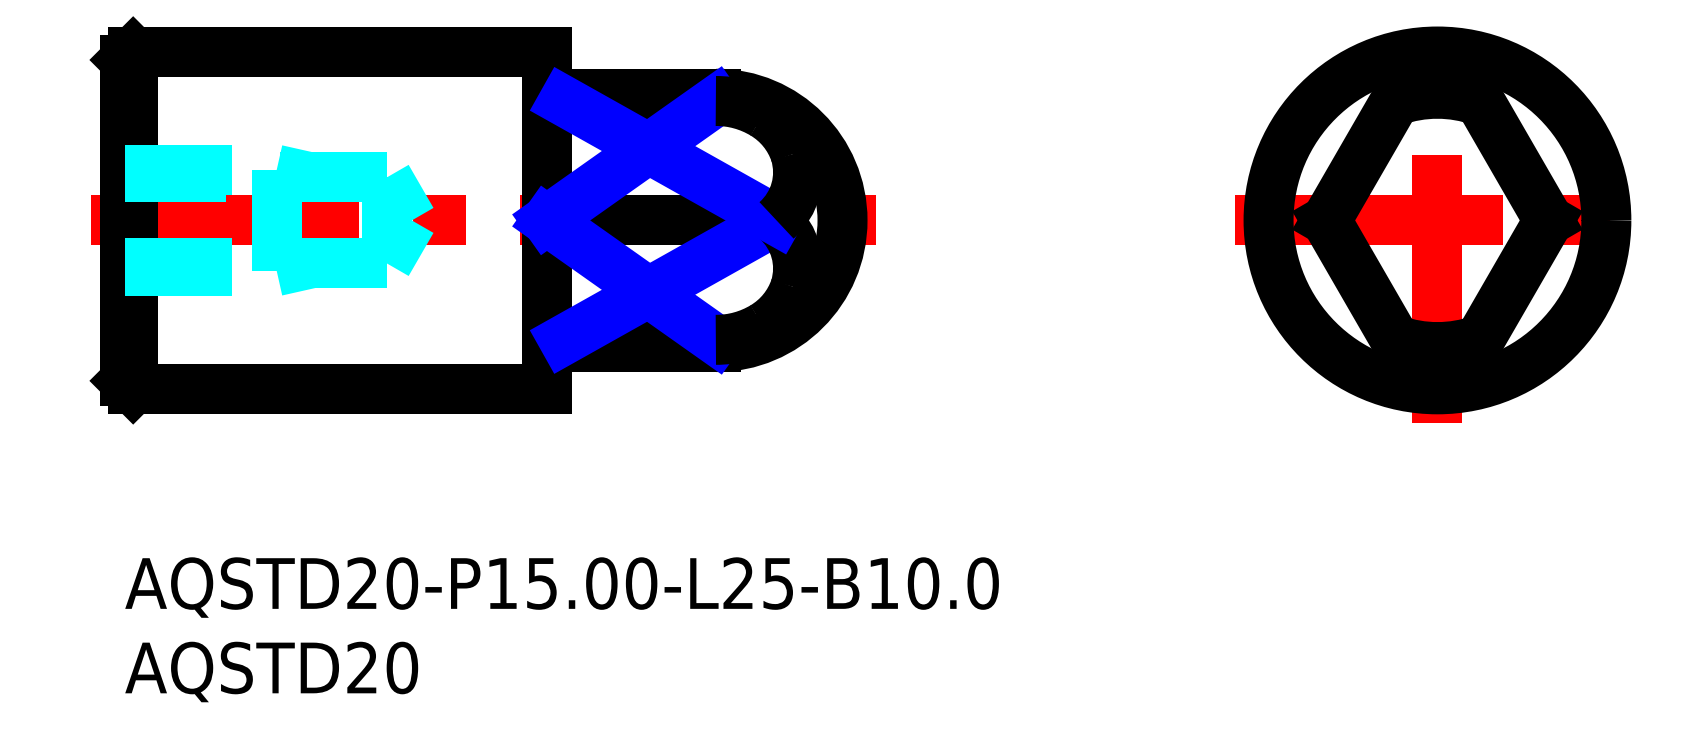
<metadata>
{"format":"dxf","ext":"dxf","renderer":"ezdxf+matplotlib","layout":"modelspace","background":"white","min_lineweight":24,"dpi":150}
</metadata>
<code>
0
SECTION
2
ENTITIES
0
INSERT
8
MSM_CONTINUOUS
2
*U18
10
0
20
0
30
0
0
INSERT
8
MSM_CONTINUOUS
2
*U19
10
0
20
0
30
0
0
LINE
8
MSM_CENTER
10
-2
20
20
30
0
11
44.5
21
20
31
0
0
LINE
8
MSM_CONTINUOUS
10
35
20
27.5
30
0
11
26
21
27.5
31
0
0
LINE
8
MSM_CONTINUOUS
10
26
20
12.5
30
0
11
35
21
12.5
31
0
0
LINE
8
MSM_CONTINUOUS
10
25.2
20
12.6
30
0
11
25.83
21
12.6
31
0
0
LINE
8
MSM_CONTINUOUS
10
25.83
20
27.4
30
0
11
25.2
21
27.4
31
0
0
ARC
8
MSM_CONTINUOUS
10
25.83
20
27.6
30
0
40
0.2
50
270
51
330
0
LINE
8
MSM_CONTINUOUS
10
26
20
27.5
30
0
11
26
21
27.07
31
0
0
LINE
8
MSM_CONTINUOUS
10
26
20
12.93
30
0
11
26
21
12.5
31
0
0
ARC
8
MSM_CONTINUOUS
10
25.83
20
12.4
30
0
40
0.2
50
30
51
90
0
ARC
8
MSM_CONTINUOUS
10
25.2
20
12.4
30
0
40
0.2
50
90
51
180
0
ARC
8
MSM_CONTINUOUS
10
25.2
20
27.6
30
0
40
0.2
50
180
51
270
0
LINE
8
MSM_CONTINUOUS
10
25.83
20
13.06
30
0
11
25.2
21
13.06
31
0
0
LINE
8
MSM_CONTINUOUS
10
35
20
12.93
30
0
11
26
21
12.93
31
0
0
LINE
8
MSM_CONTINUOUS
10
38.59
20
20
30
0
11
25
21
20
31
0
0
LINE
8
MSM_CONTINUOUS
10
26
20
27.07
30
0
11
35
21
27.07
31
0
0
LINE
8
MSM_CONTINUOUS
10
25.2
20
26.94
30
0
11
25.83
21
26.94
31
0
0
ARC
8
MSM_CONTINUOUS
10
35
20
20
30
0
40
7.5
50
270
51
90
0
LINE
8
MSM_CONTINUOUS
10
0.5
20
10
30
0
11
25
21
10
31
0
0
LINE
8
MSM_CONTINUOUS
10
25
20
30
30
0
11
0.5
21
30
31
0
0
LINE
8
MSM_CONTINUOUS
10
25
20
30
30
0
11
25
21
10
31
0
0
LINE
8
MSM_CONTINUOUS
10
3.65e-14
20
10.5
30
0
11
0.5
21
10
31
0
0
LINE
8
MSM_CONTINUOUS
10
0.5
20
30
30
0
11
3.65e-14
21
29.5
31
0
0
LINE
8
MSM_CONTINUOUS
10
0.5
20
30
30
0
11
0.5
21
10
31
0
0
LINE
8
MSM_CONTINUOUS
10
3.65e-14
20
29.5
30
0
11
3.65e-14
21
10.5
31
0
0
LINE
8
MSM_CENTER
10
65.73
20
20
30
0
11
89.73
21
20
31
0
0
LINE
8
MSM_CENTER
10
77.73
20
8
30
0
11
77.73
21
32
31
0
0
CIRCLE
8
MSM_CONTINUOUS
10
77.73
20
20
30
0
40
10
0
LINE
8
MSM_CONTINUOUS
10
80.23
20
27.07
30
0
11
84.31
21
20
31
0
0
ARC
8
MSM_CONTINUOUS
10
77.73
20
20
30
0
40
7.5
50
70.53
51
109.5
0
LINE
8
MSM_CONTINUOUS
10
71.14
20
20
30
0
11
75.23
21
27.07
31
0
0
LINE
8
MSM_CONTINUOUS
10
75.23
20
12.93
30
0
11
71.14
21
20
31
0
0
ARC
8
MSM_CONTINUOUS
10
77.73
20
20
30
0
40
7.5
50
250.5
51
289.5
0
LINE
8
MSM_CONTINUOUS
10
84.31
20
20
30
0
11
80.23
21
12.93
31
0
0
LINE
8
MSM_DASHED
10
3.65e-14
20
17.45
30
0
11
15.53
21
17.45
31
0
0
LINE
8
MSM_DASHED
10
15.53
20
22.55
30
0
11
3.47e-14
21
22.55
31
0
0
LINE
8
MSM_DASHED
10
17
20
20
30
0
11
15.53
21
22.55
31
0
0
LINE
8
MSM_DASHED
10
15.53
20
17.45
30
0
11
17
21
20
31
0
0
LINE
8
MSM_DASHED
10
15.53
20
22.55
30
0
11
15.53
21
17.45
31
0
0
LINE
8
MSM_DASHED
10
9
20
23
30
0
11
9
21
17
31
0
0
LINE
8
MSM_DASHED
10
3.65e-14
20
23
30
0
11
9
21
23
31
0
0
LINE
8
MSM_DASHED
10
3.65e-14
20
17
30
0
11
9
21
17
31
0
0
LINE
8
MSM_DASHED
10
9
20
23
30
0
11
11
21
22.55
31
0
0
LINE
8
MSM_DASHED
10
9
20
17
30
0
11
11
21
17.45
31
0
0
ARC
8
MSM_CONTINUOUS
10
25.33
20
12.79
30
0
40
0.333
50
132.5
51
178.4
0
ARC
8
MSM_CONTINUOUS
10
25.2
20
12.9
30
0
40
0.1601
50
90.66
51
126
0
ARC
8
MSM_CONTINUOUS
10
25.73
20
12.8
30
0
40
0.3043
50
25.96
51
53.69
0
ARC
8
MSM_CONTINUOUS
10
25.83
20
12.93
30
0
40
0.1371
50
56.63
51
91.84
0
ARC
8
MSM_CONTINUOUS
10
25.33
20
27.21
30
0
40
0.333
50
181.6
51
227.5
0
ARC
8
MSM_CONTINUOUS
10
25.2
20
27.1
30
0
40
0.1601
50
234
51
269.3
0
ARC
8
MSM_CONTINUOUS
10
25.73
20
27.2
30
0
40
0.3043
50
306.3
51
334
0
ARC
8
MSM_CONTINUOUS
10
25.83
20
27.07
30
0
40
0.1371
50
268.2
51
303.4
0
LINE
8
MSM_NARROW
10
26
20
12.93
30
0
11
38.59
21
20
31
0
0
LINE
8
MSM_NARROW
10
25
20
20
30
0
11
35
21
12.93
31
0
0
ARC
8
MSM_CONTINUOUS
10
36.06
20
17.16
30
0
40
3.806
50
342.8
51
48.32
0
ARC
8
MSM_CONTINUOUS
10
35.62
20
17.41
30
0
40
4.307
50
300.7
51
341.3
0
ARC
8
MSM_CONTINUOUS
10
35.02
20
18.34
30
0
40
5.411
50
269.7
51
301.1
0
LINE
8
MSM_NARROW
10
26
20
27.07
30
0
11
38.59
21
20
31
0
0
LINE
8
MSM_NARROW
10
25
20
20
30
0
11
35
21
27.07
31
0
0
ARC
8
MSM_CONTINUOUS
10
35.02
20
21.66
30
0
40
5.411
50
58.94
51
90.25
0
ARC
8
MSM_CONTINUOUS
10
35.62
20
22.59
30
0
40
4.307
50
18.68
51
59.33
0
ARC
8
MSM_CONTINUOUS
10
36.06
20
22.84
30
0
40
3.806
50
311.7
51
17.23
0
ENDSEC
0
EOF

</code>
